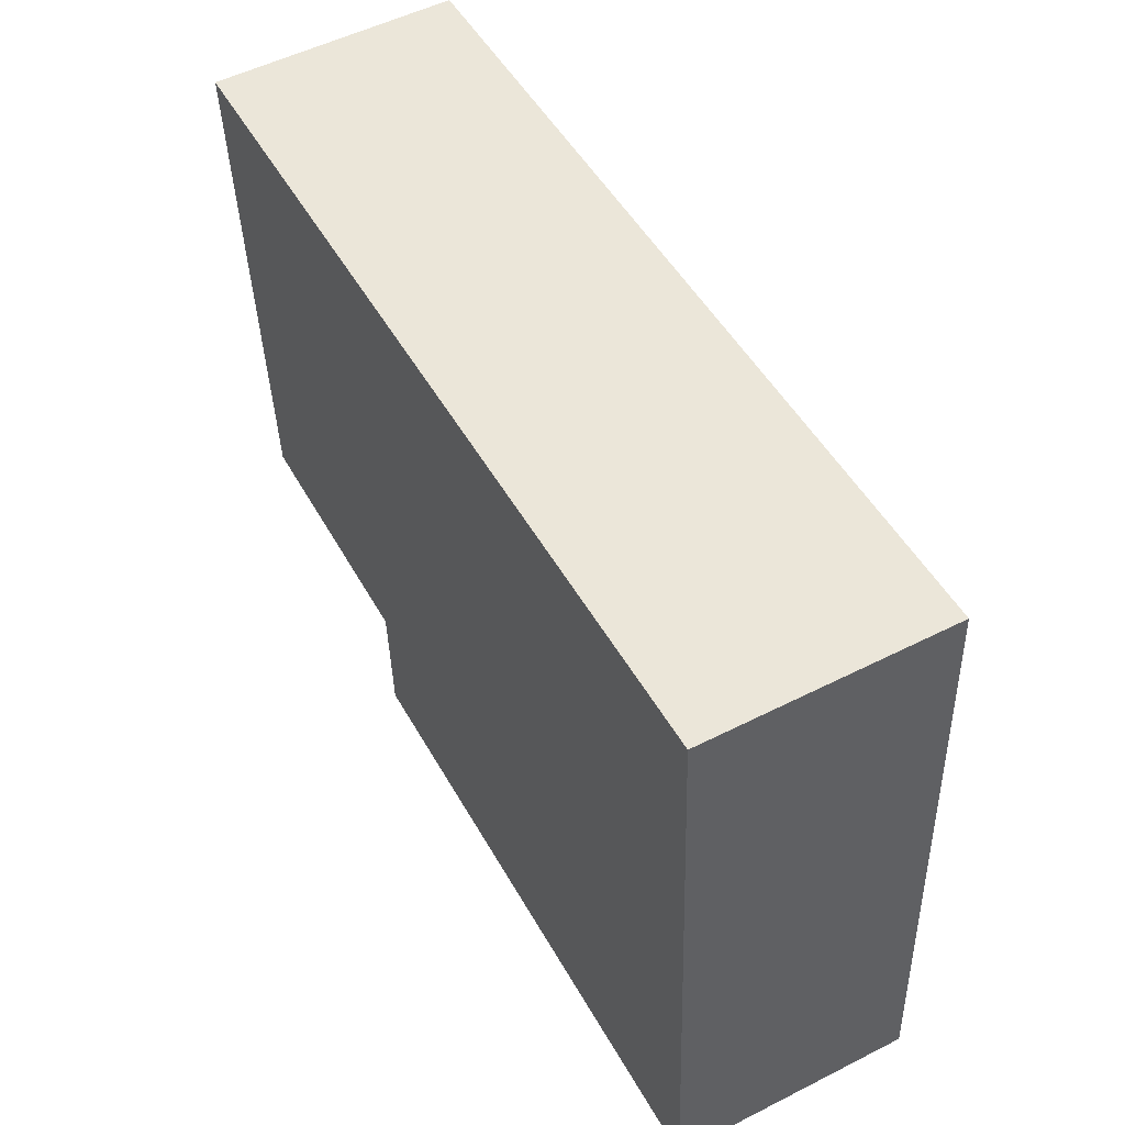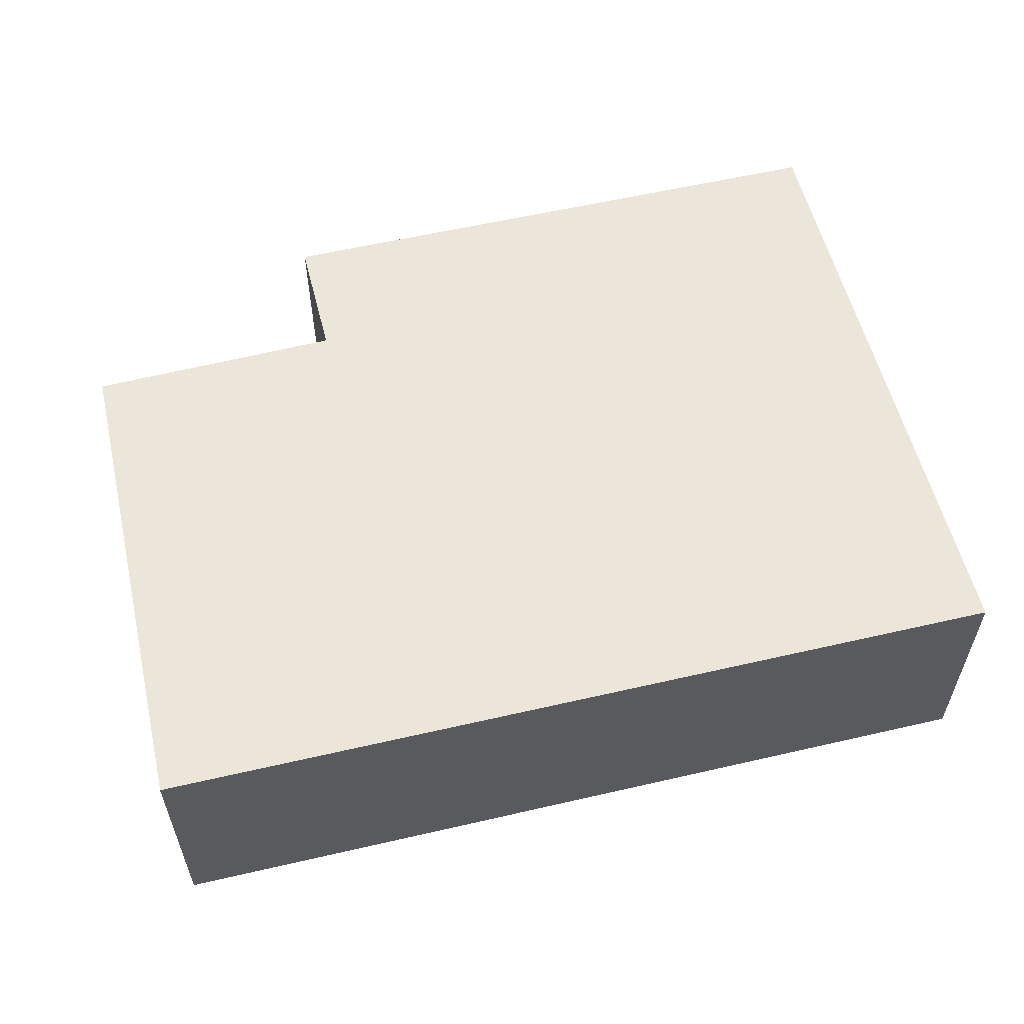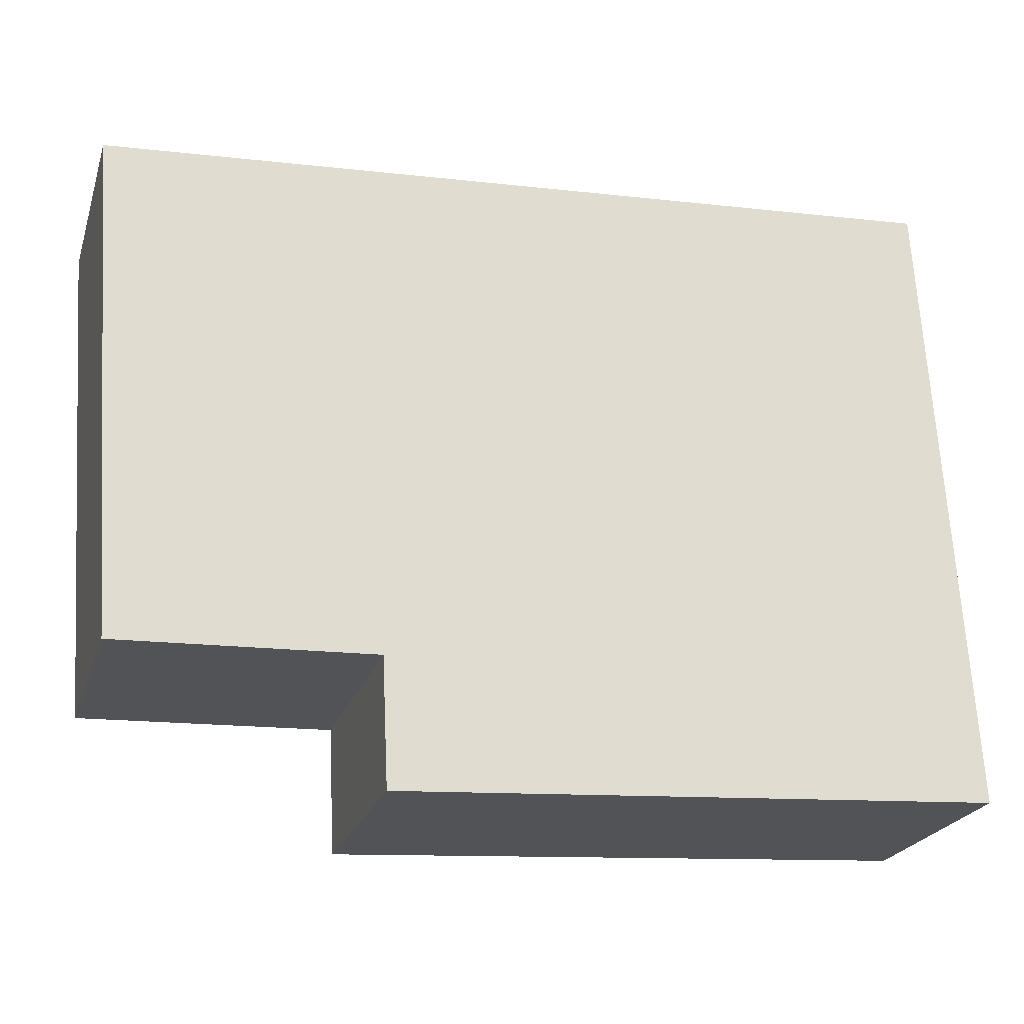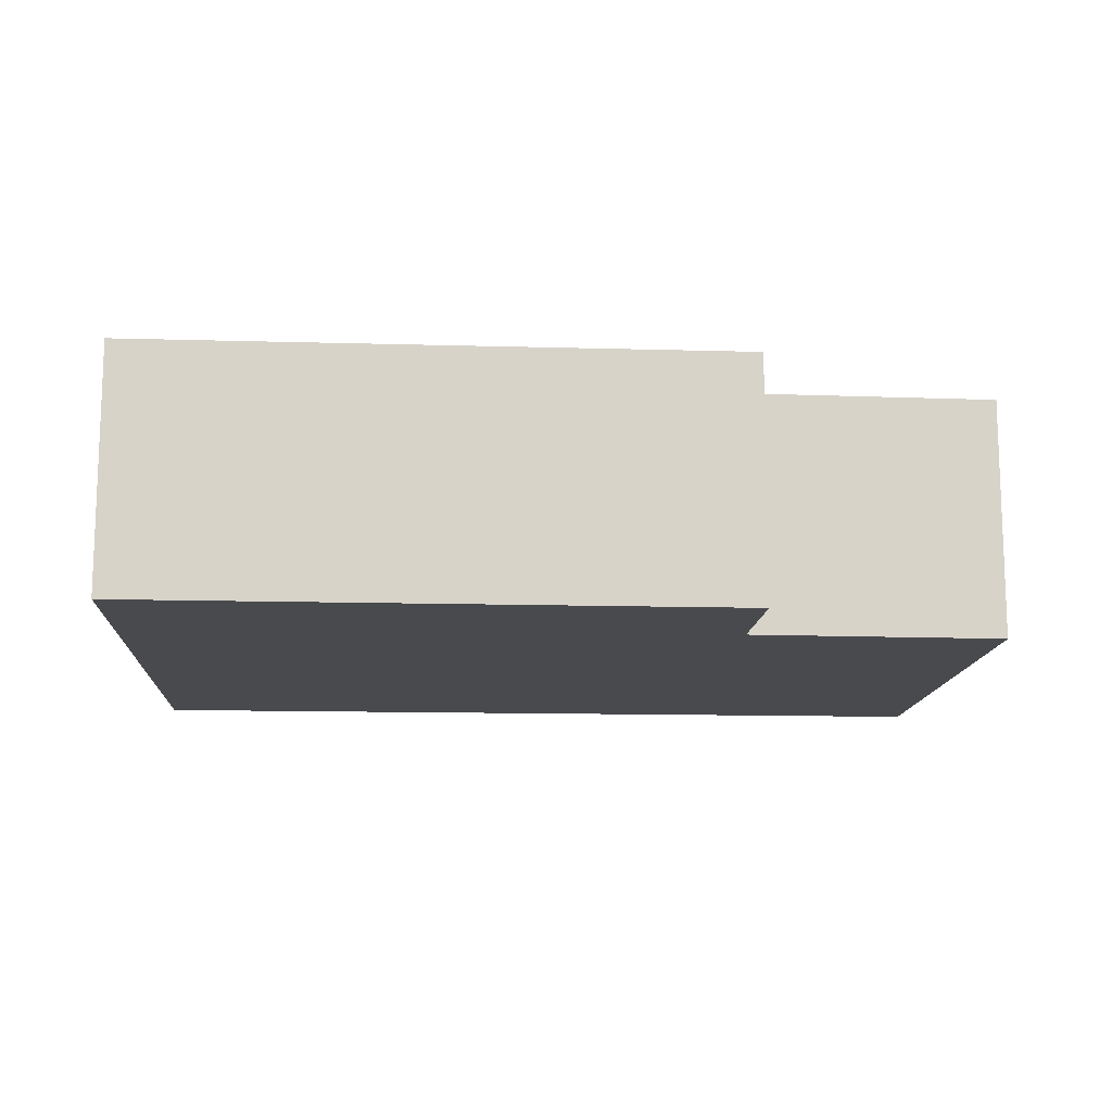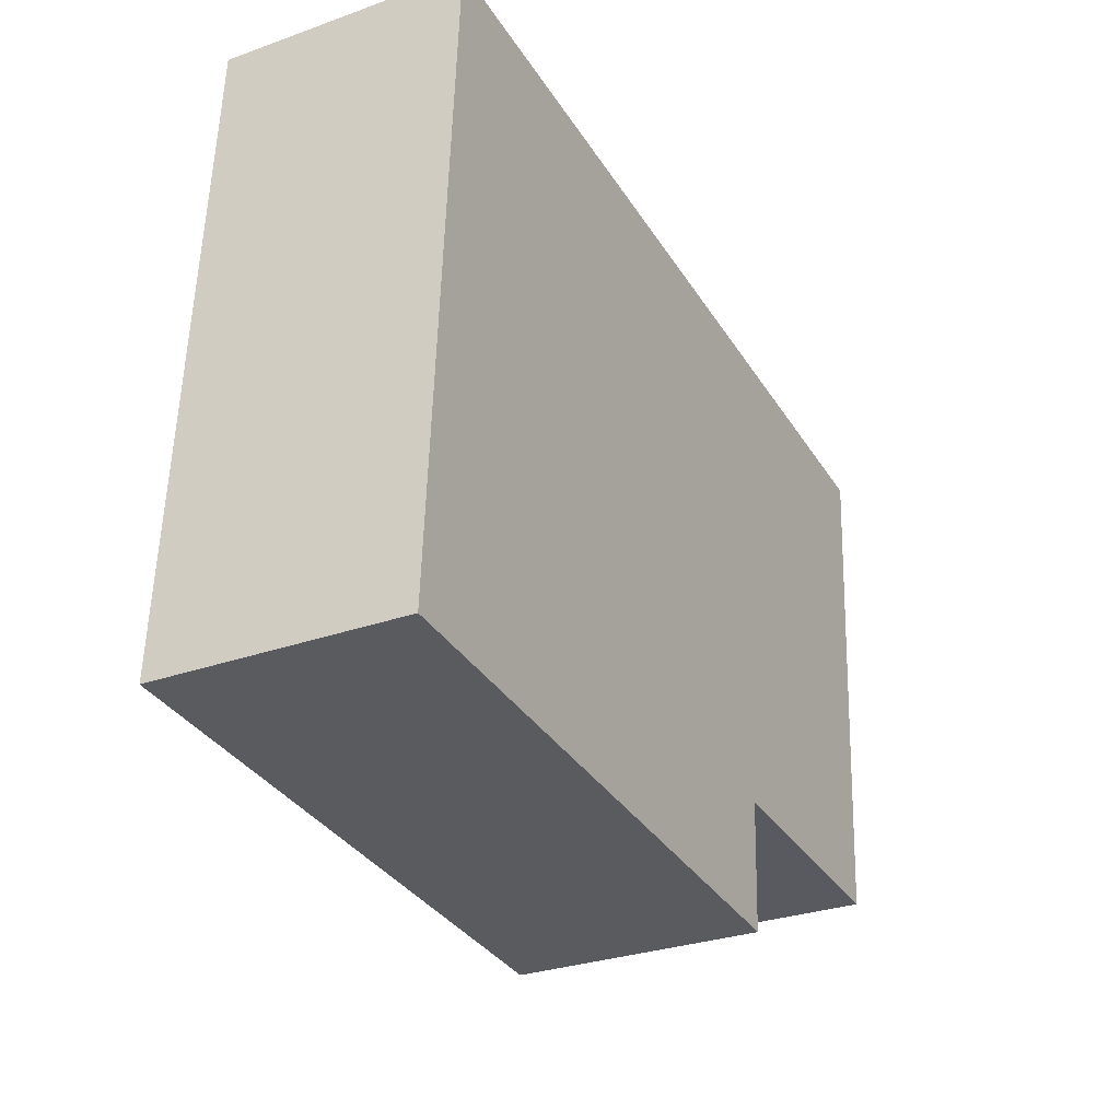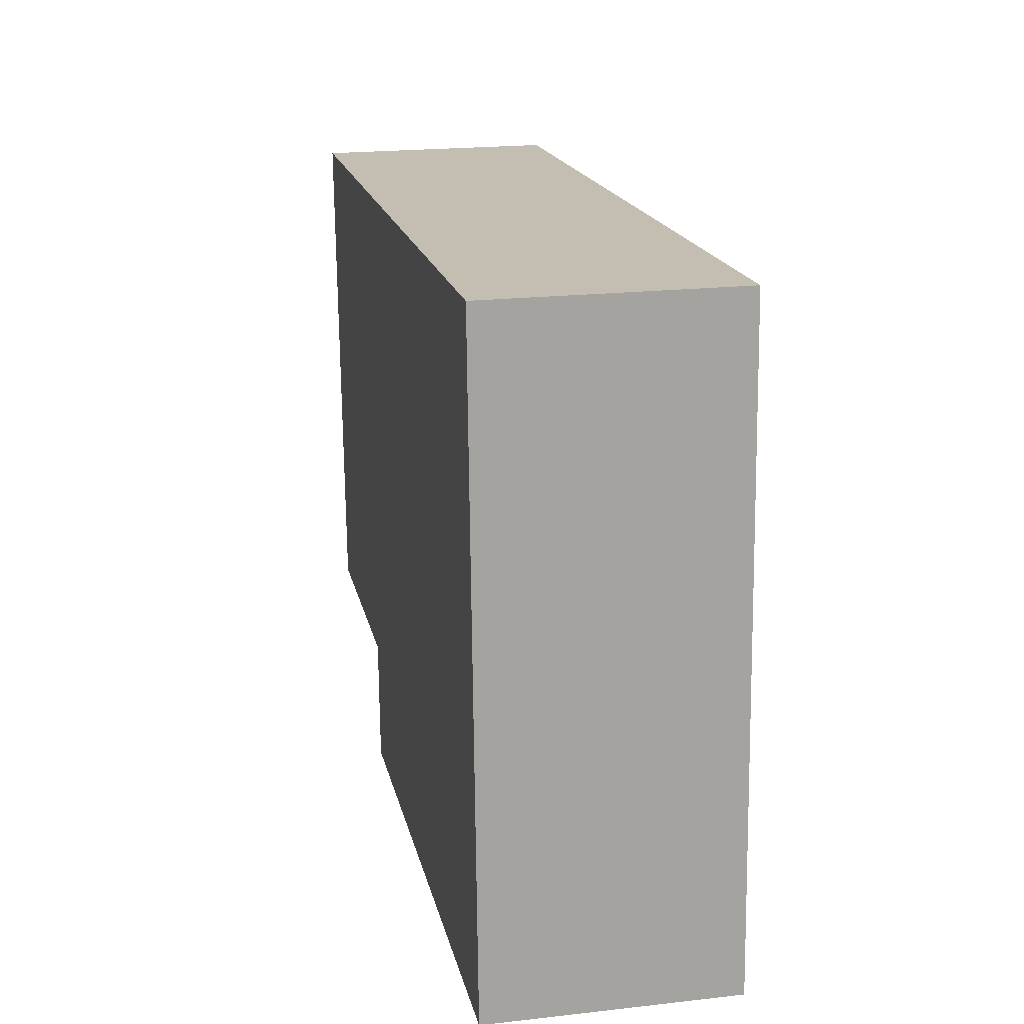
<metadata>
{"format":"obj","ext":"obj","renderer":"f3d","projection":"perspective","resolution":1024,"background":"white","views":[{"elev":53.3,"azim":61.6,"up":"+Z"},{"elev":56.8,"azim":-17.0,"up":"+Y"},{"elev":-23.0,"azim":-16.0,"up":"+Z"},{"elev":-12.9,"azim":173.0,"up":"+Y"},{"elev":-29.9,"azim":117.5,"up":"+Z"},{"elev":20.7,"azim":78.5,"up":"+Z"}]}
</metadata>
<code>
v  0 2.811 1.721e-16
v  3.397 2.811 -5.789
v  0.414 2.811 -5.9
v  10.46 2.811 -6.884
v  3.467 2.811 -7.283
v  10.02 2.811 0.603
v  3.467 4.46e-16 -7.283
v  3.397 3.545e-16 -5.789
v  0.414 3.613e-16 -5.9
v  0 0 0
v  10.46 4.215e-16 -6.884
v  10.02 -3.692e-17 0.603
g defaultobject
f 1 2 3
f 2 4 5
f 4 2 1
f 4 1 6
f 7 2 5
f 2 7 8
f 9 1 3
f 1 9 10
f 8 3 2
f 3 8 9
f 11 5 4
f 5 11 7
f 10 6 1
f 6 10 12
f 12 4 6
f 4 12 11
f 9 12 10
f 12 9 8
f 12 8 7
f 12 7 11

</code>
